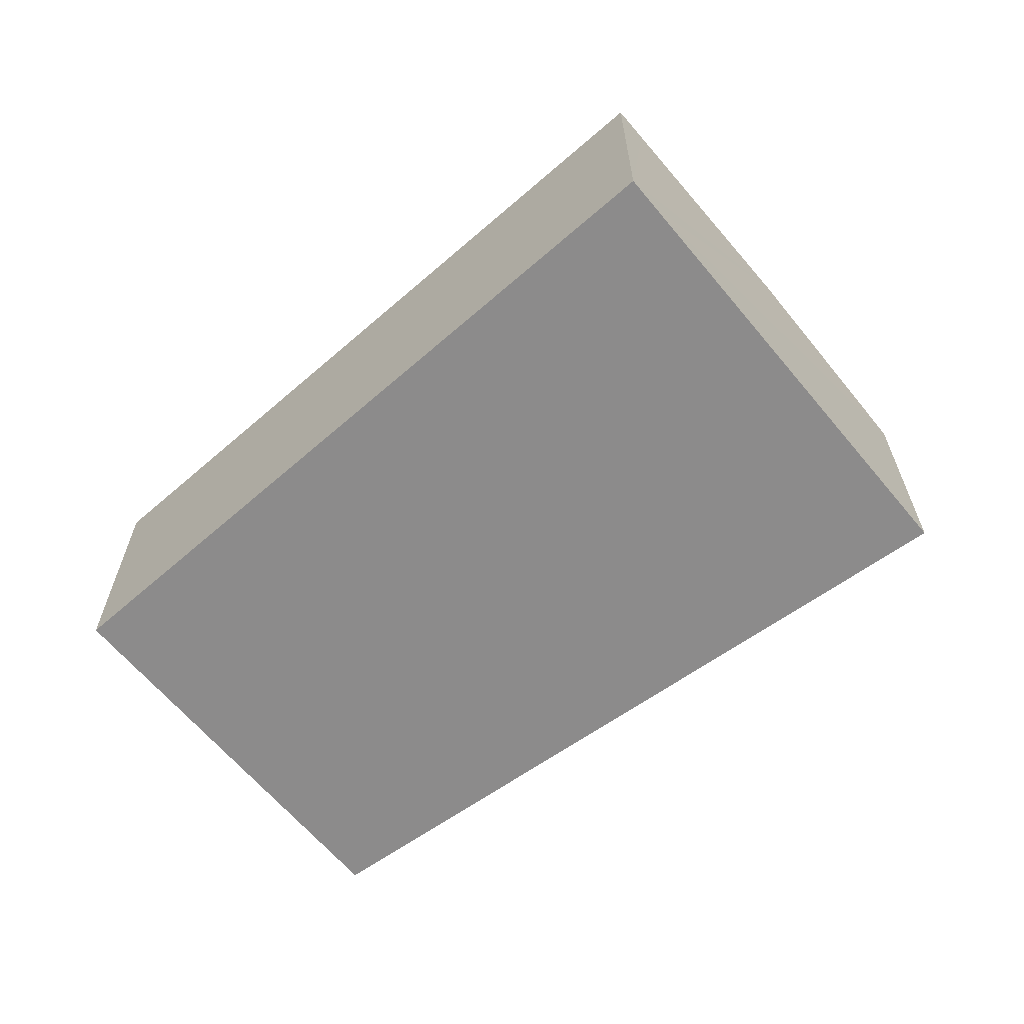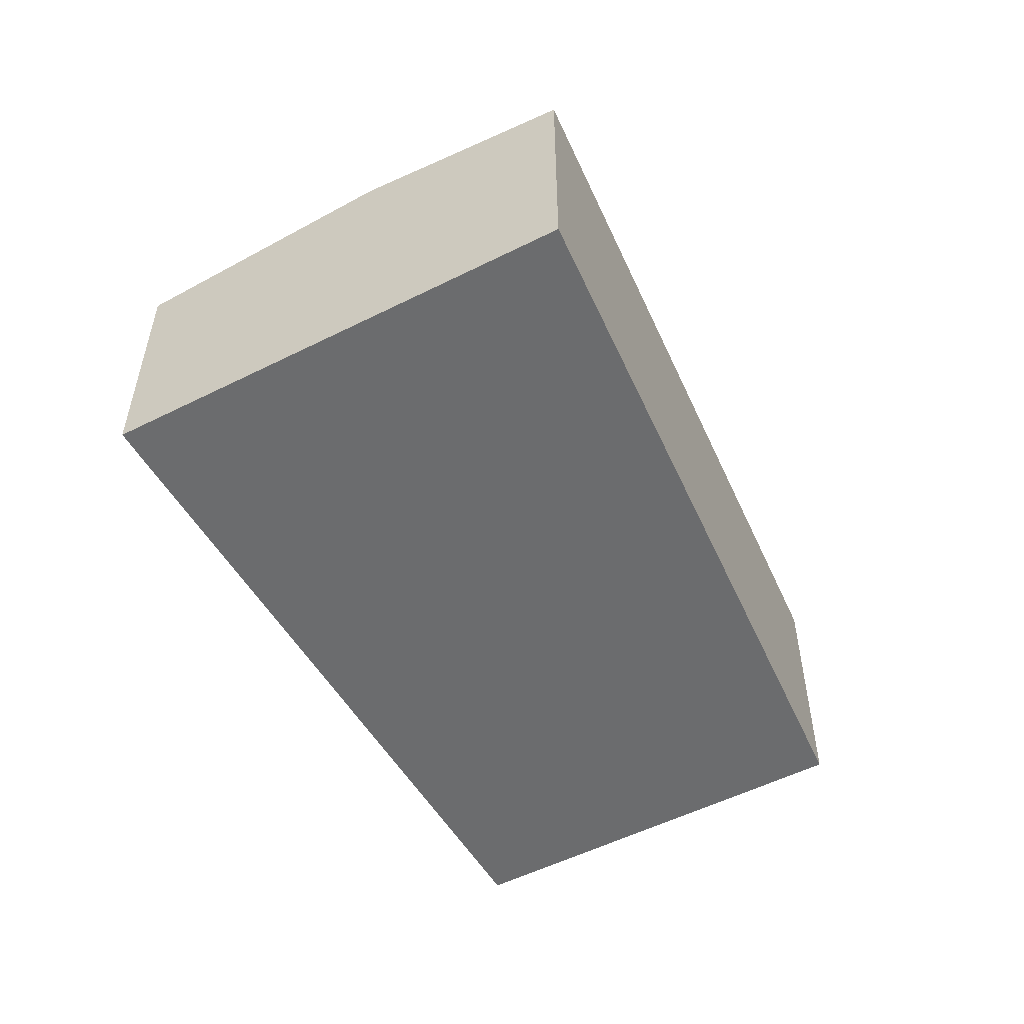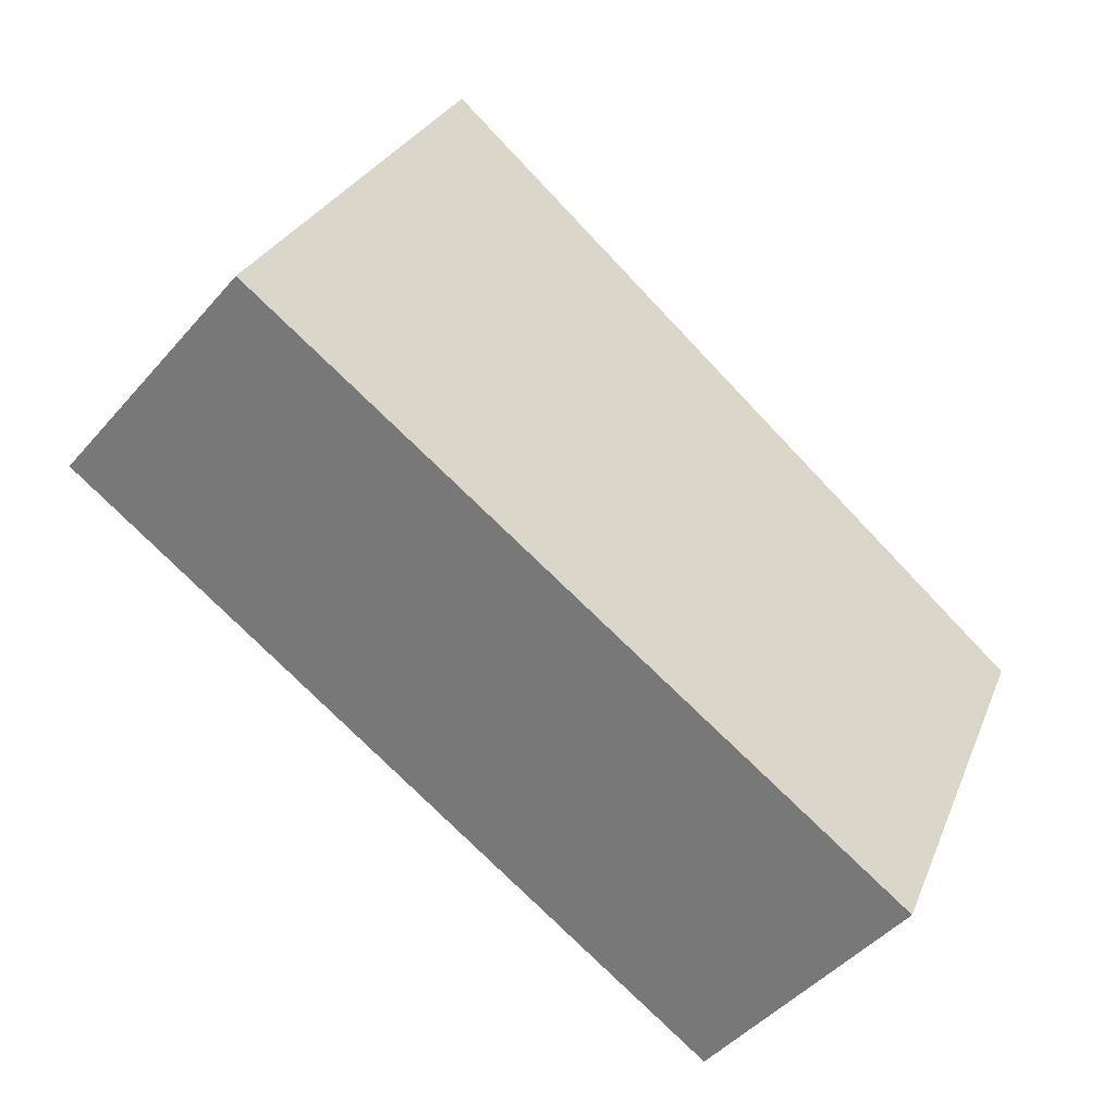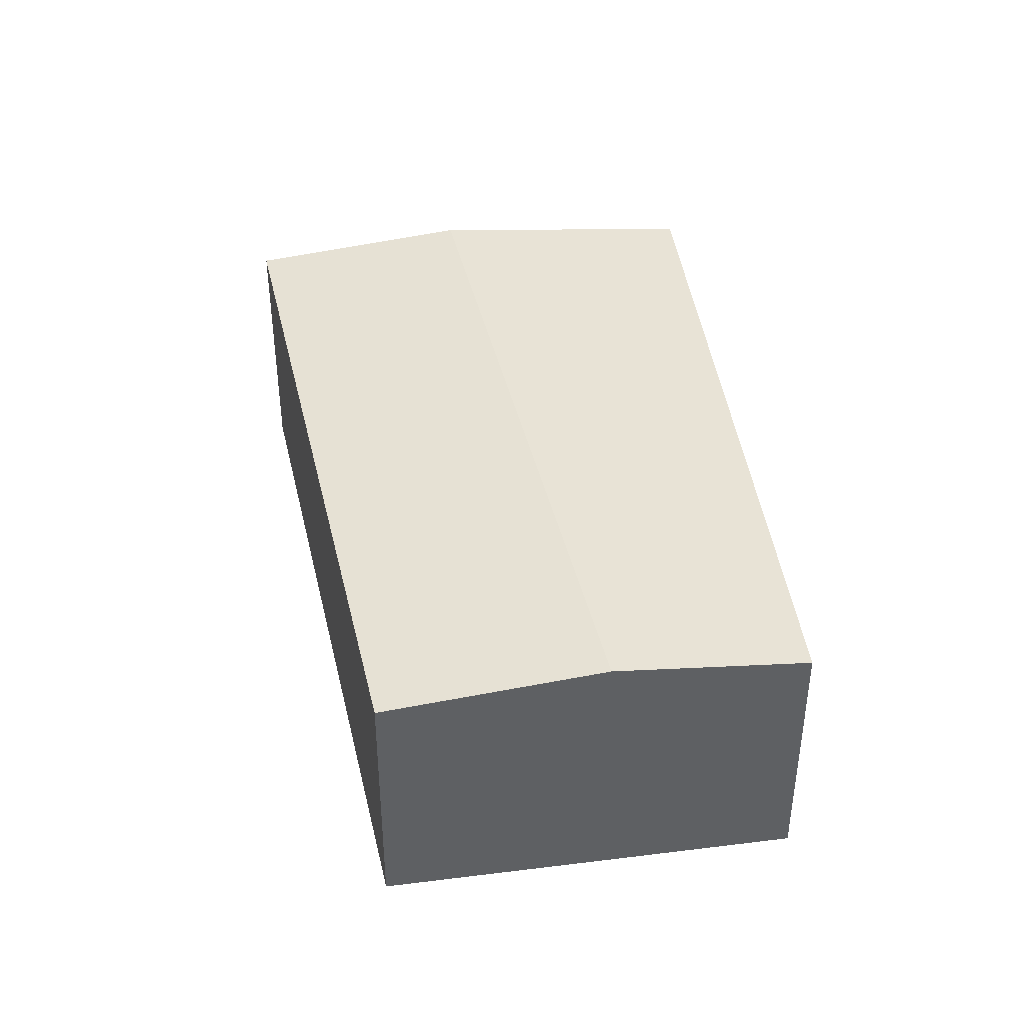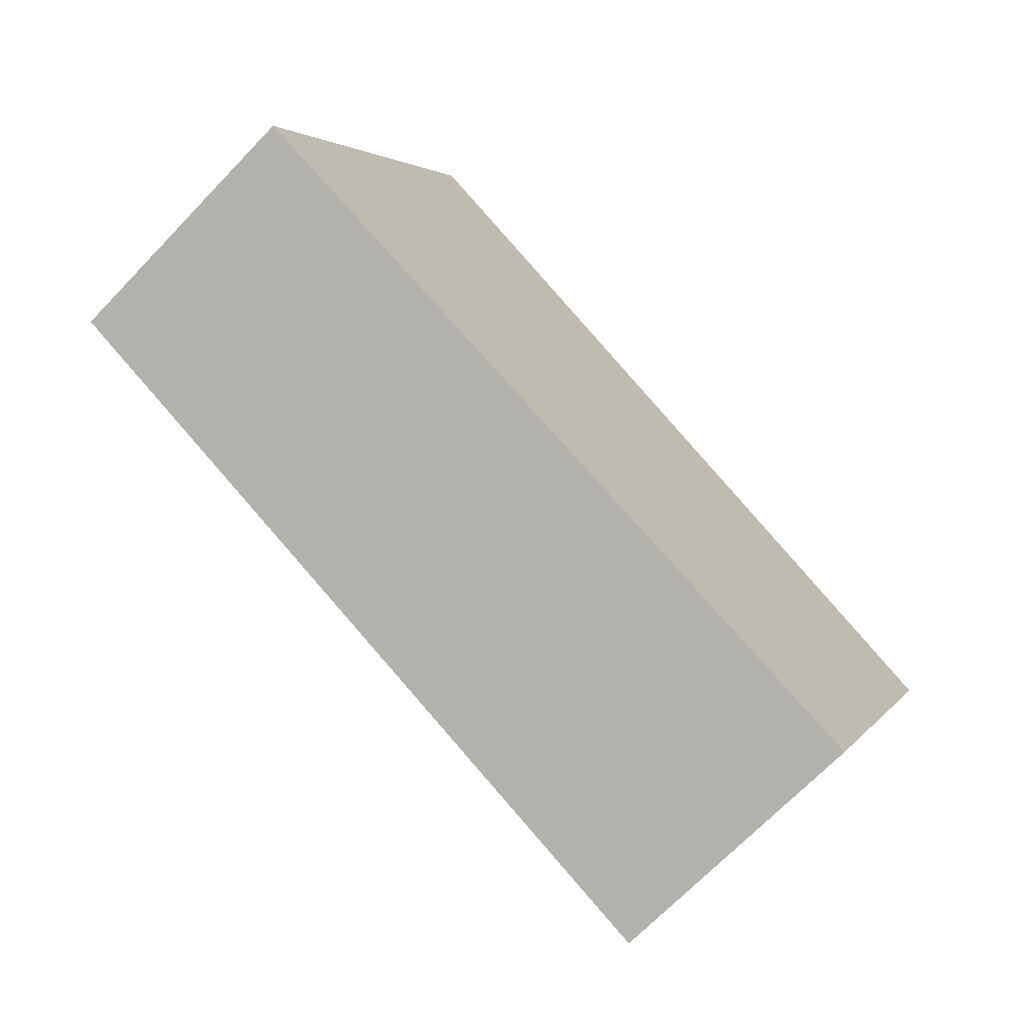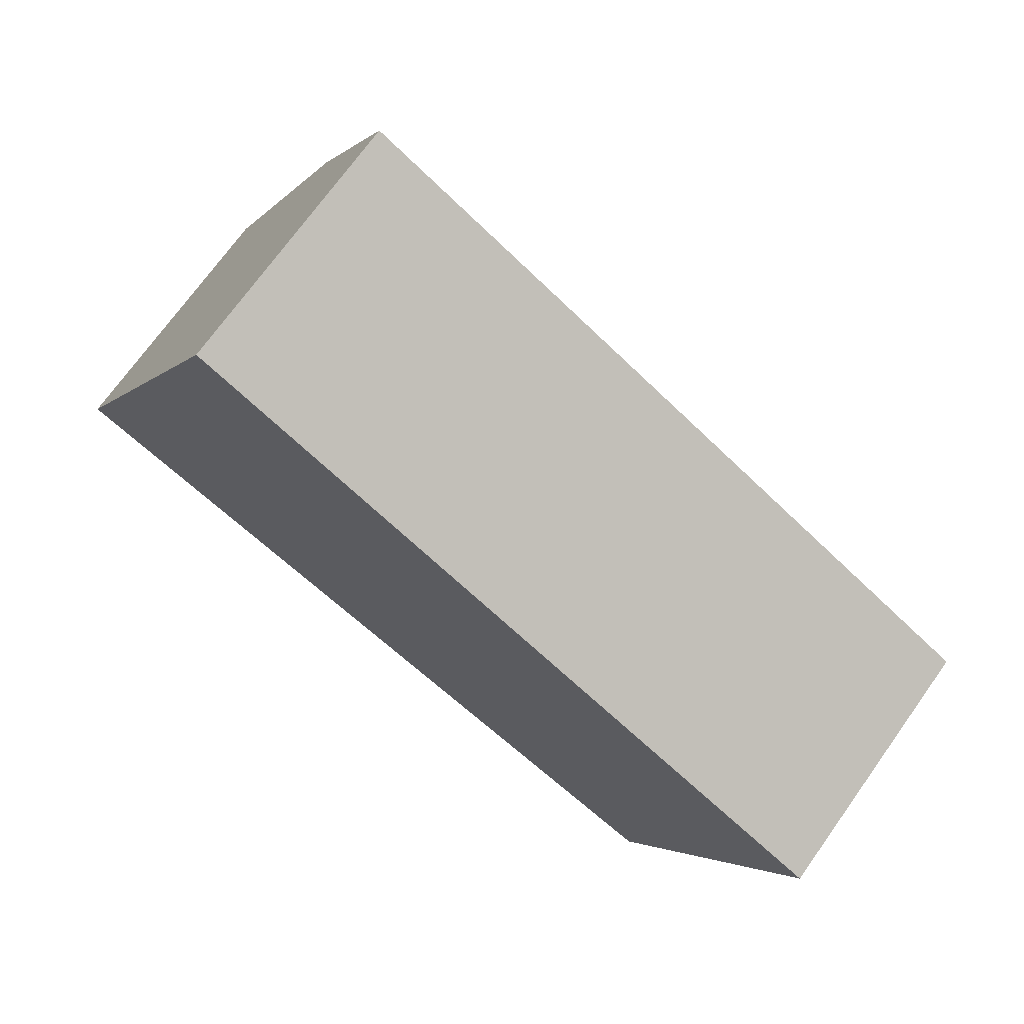
<metadata>
{"format":"obj","ext":"obj","renderer":"f3d","projection":"perspective","resolution":1024,"background":"white","views":[{"elev":-64.0,"azim":-115.7,"up":"+Y"},{"elev":-53.6,"azim":-37.2,"up":"+Y"},{"elev":-46.6,"azim":-38.4,"up":"+Z"},{"elev":41.7,"azim":105.9,"up":"+Y"},{"elev":-69.4,"azim":-43.9,"up":"+Z"},{"elev":72.0,"azim":35.6,"up":"+Z"}]}
</metadata>
<code>
v  0.99 2.446 2.16
v  7.584 2.262 0.767
v  6.775 2.446 -1.011
v  1.804 2.262 3.935
v  0.135 2.252 0.294
v  2.927 2.252 -1.237
v  0 2.222 1.361e-16
v  6.068 2.285 -2.564
v  0 0 0
v  0.135 -1.8e-17 0.294
v  0.99 -1.323e-16 2.16
v  1.804 -2.409e-16 3.935
v  7.584 -4.697e-17 0.767
v  6.775 6.191e-17 -1.011
v  6.068 1.57e-16 -2.564
v  2.927 7.574e-17 -1.237
g defaultobject
f 1 2 3
f 2 1 4
f 5 6 7
f 6 5 8
f 8 5 3
f 3 5 1
f 9 5 7
f 5 9 1
f 1 9 10
f 1 10 4
f 4 10 11
f 4 11 12
f 12 2 4
f 2 12 13
f 13 3 2
f 3 13 8
f 8 13 14
f 8 14 15
f 15 6 8
f 6 15 16
f 6 16 7
f 7 16 9
f 16 10 9
f 10 16 11
f 11 16 12
f 12 16 13
f 13 16 15
f 13 15 14

</code>
